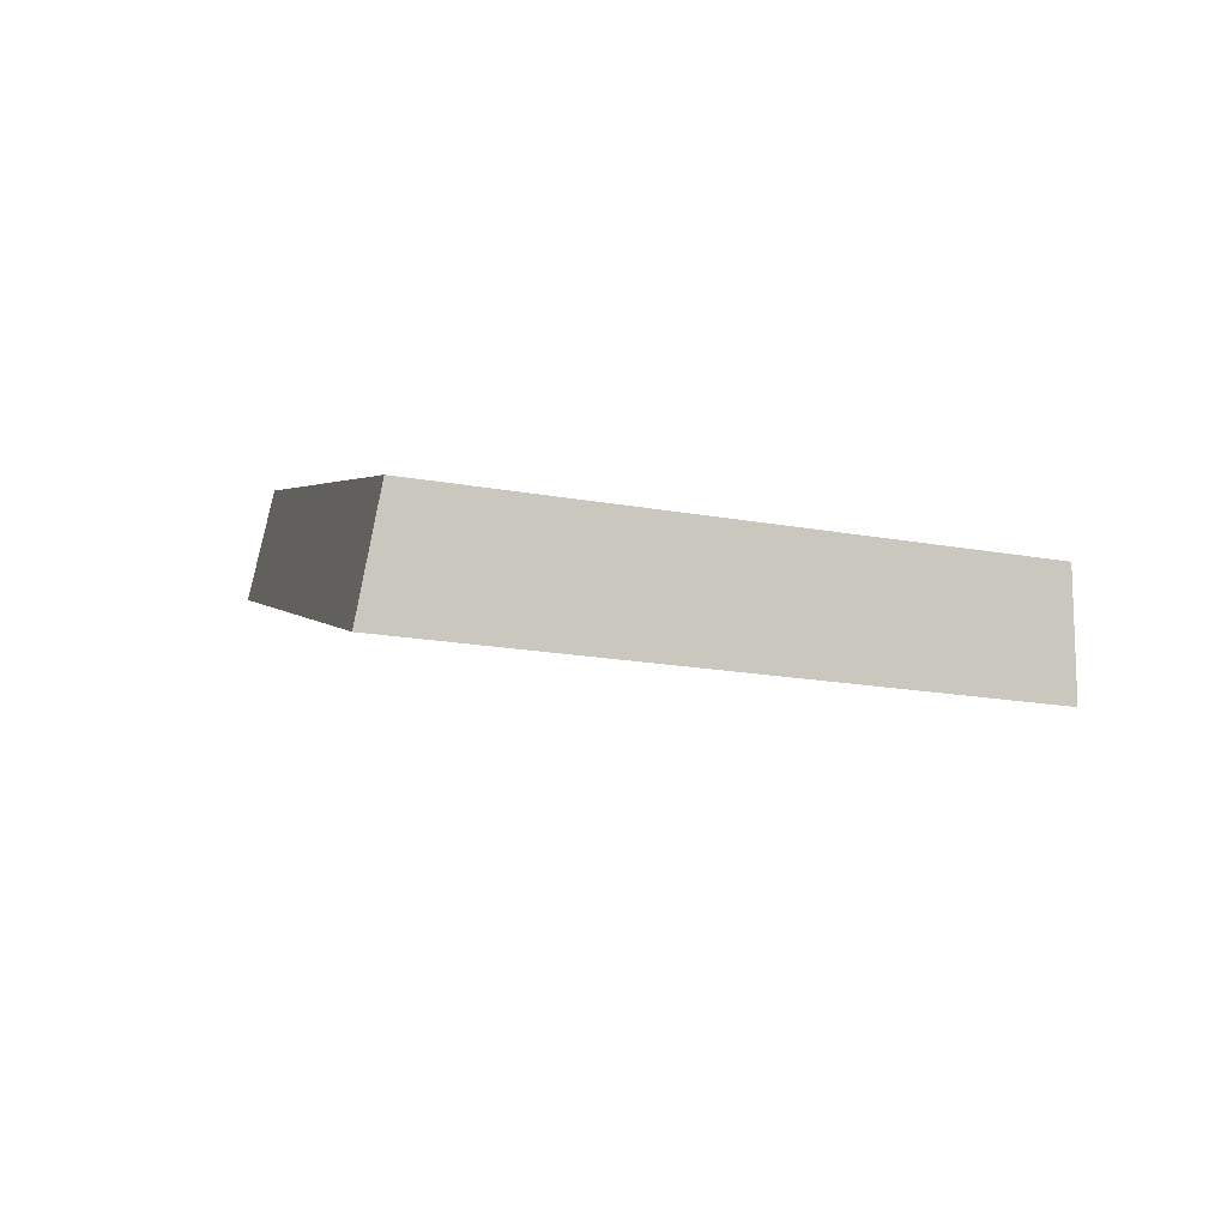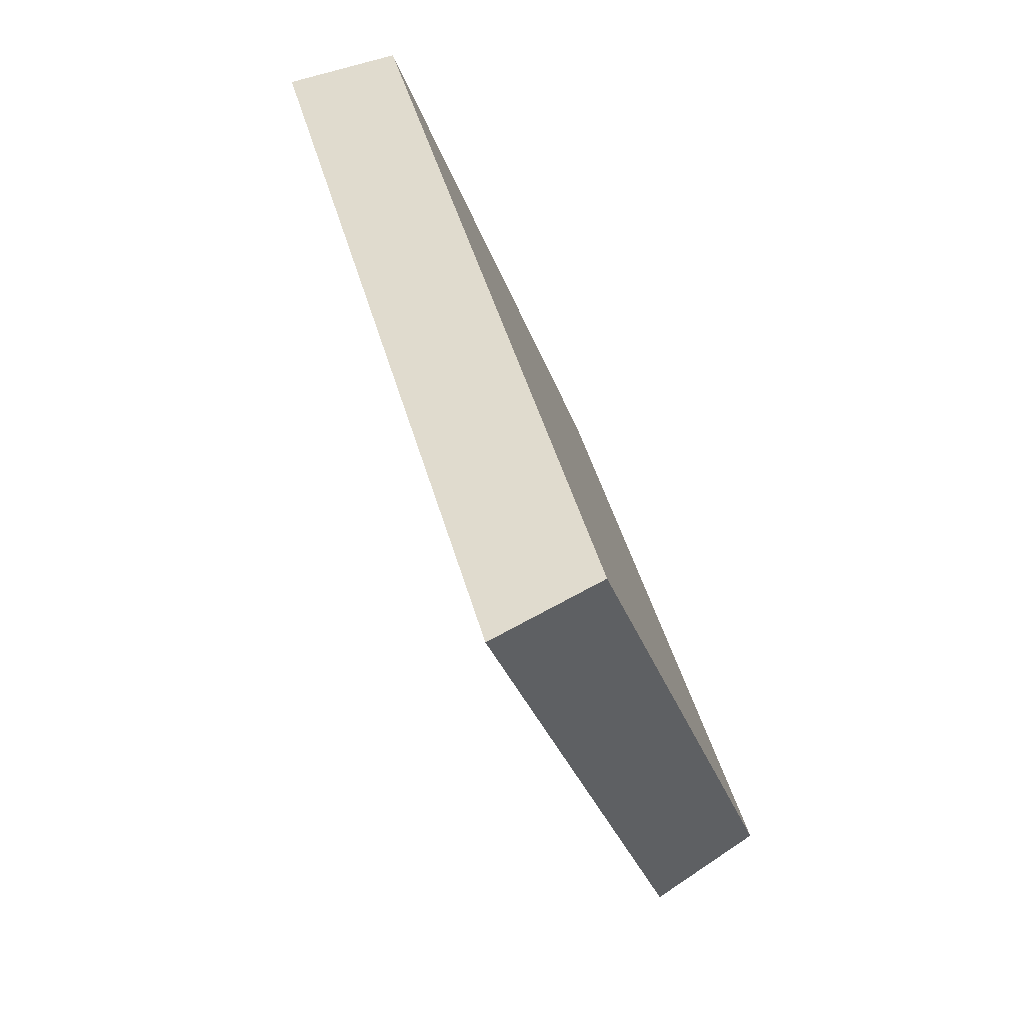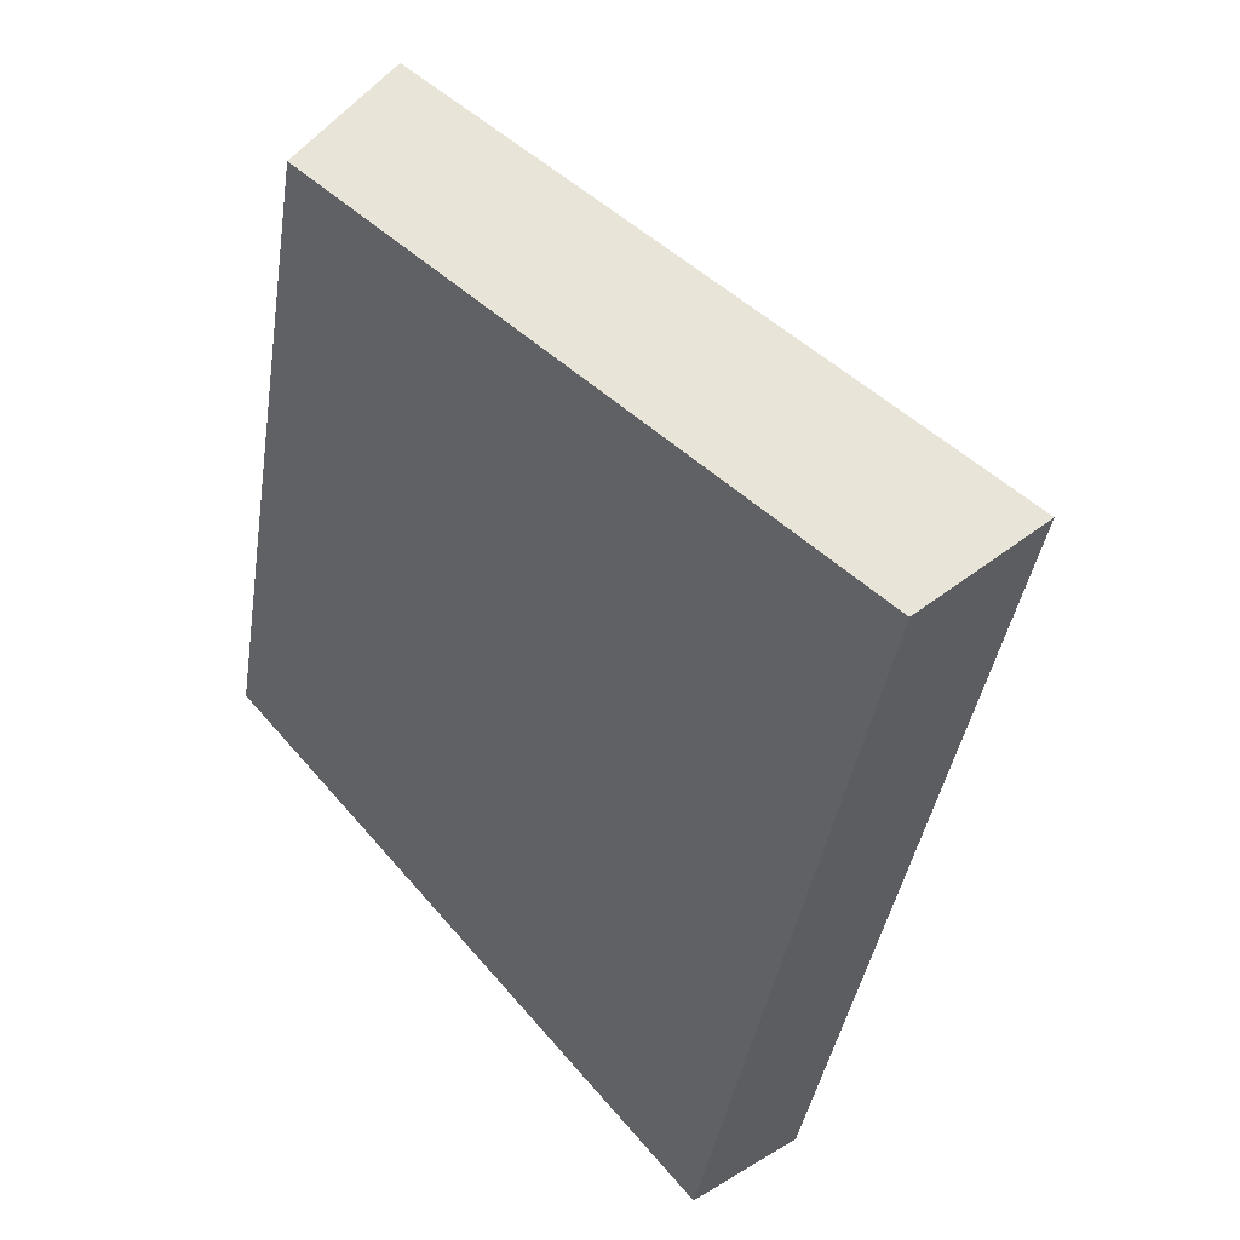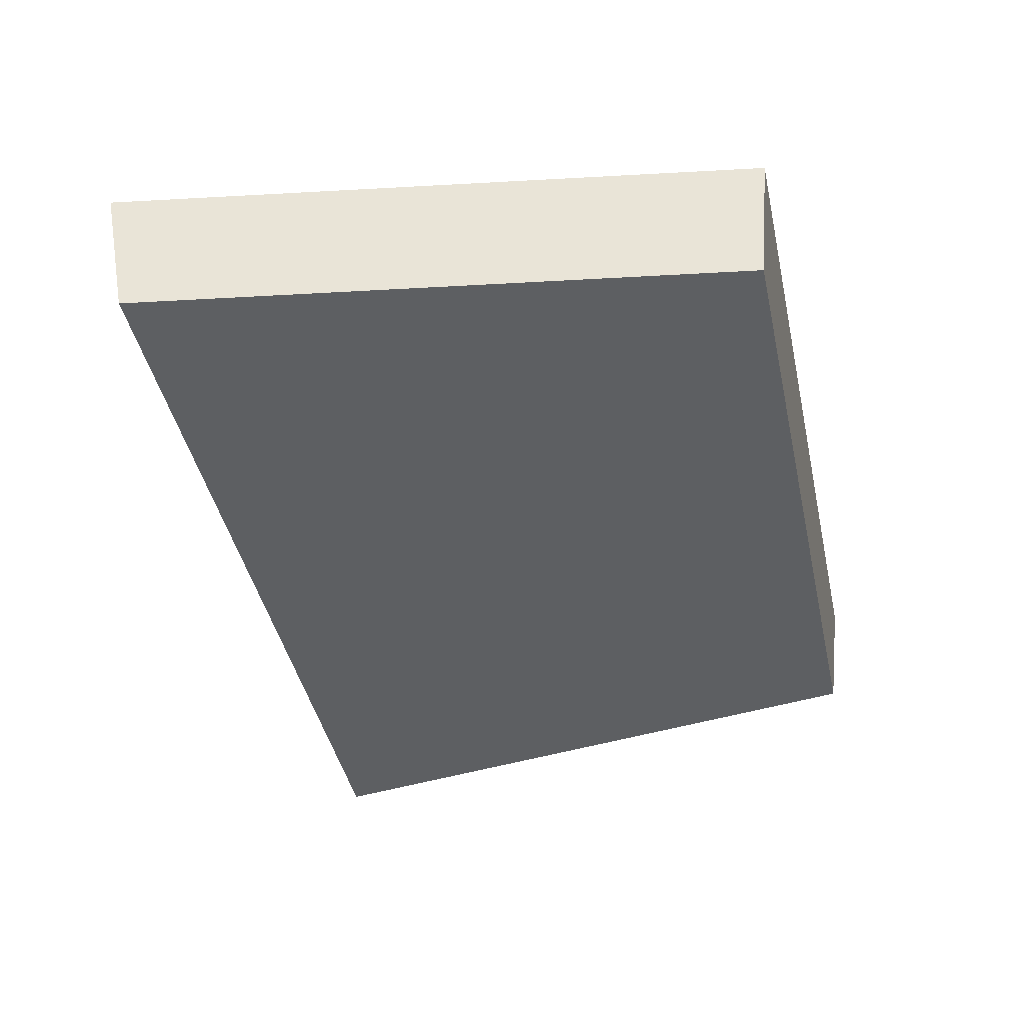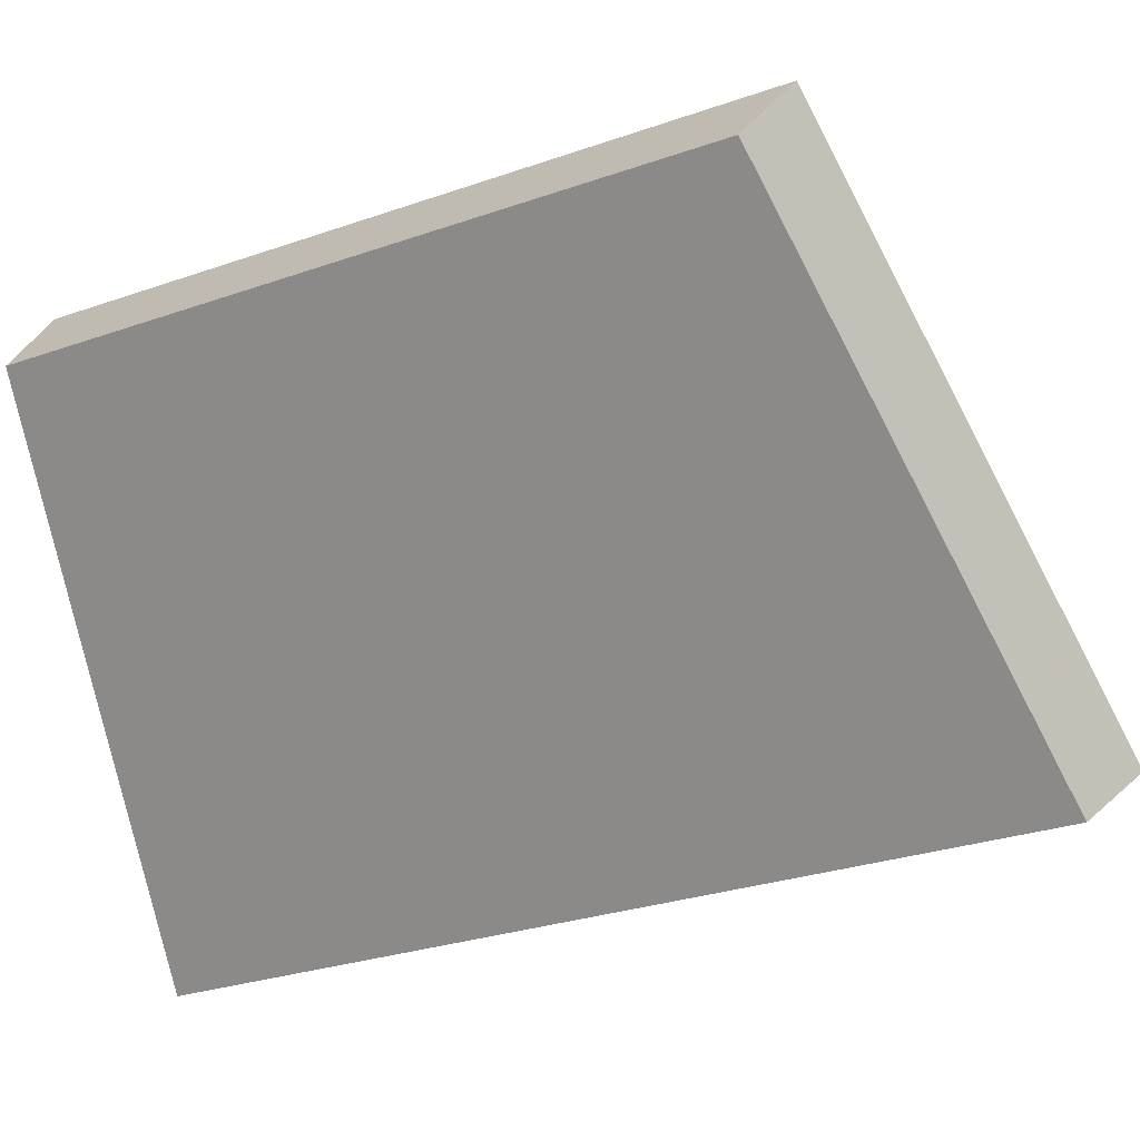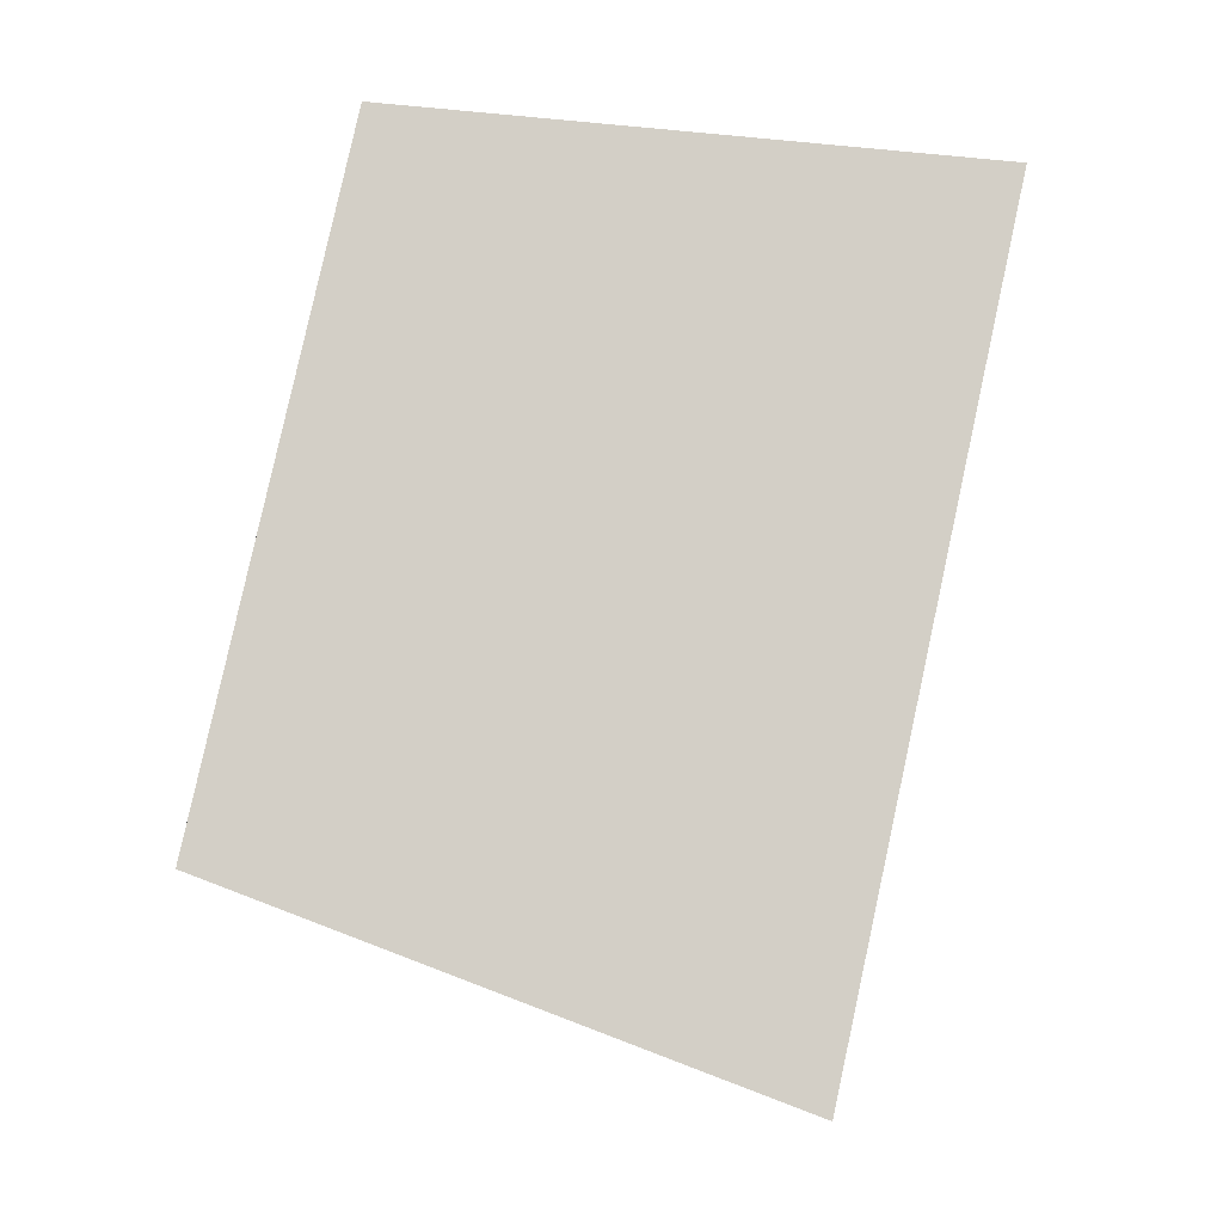
<metadata>
{"format":"obj","ext":"obj","renderer":"f3d","projection":"perspective","resolution":1024,"background":"white","views":[{"elev":-78.1,"azim":37.9,"up":"+Z"},{"elev":-52.0,"azim":-22.9,"up":"+Z"},{"elev":-35.4,"azim":155.9,"up":"+Y"},{"elev":61.6,"azim":43.5,"up":"+Z"},{"elev":-27.0,"azim":102.8,"up":"+Y"},{"elev":-19.1,"azim":-140.3,"up":"+Z"}]}
</metadata>
<code>
v 2.09 0.1325 2.697
v 2.094 0.1325 2.684
v 2.1 0.1391 2.687
v 2.097 0.1391 2.697
v 2.099 0.1405 2.686
v 2.1 0.1391 2.687
v 2.094 0.1325 2.684
v 2.093 0.1337 2.683
v 2.096 0.1405 2.697
v 2.097 0.1391 2.697
v 2.1 0.1391 2.687
v 2.099 0.1405 2.686
v 2.093 0.1337 2.683
v 2.094 0.1325 2.684
v 2.09 0.1325 2.697
v 2.089 0.1337 2.697
v 2.089 0.1337 2.697
v 2.09 0.1325 2.697
v 2.097 0.1391 2.697
v 2.096 0.1405 2.697
v 2.096 0.1405 2.697
v 2.099 0.1405 2.686
v 2.093 0.1337 2.683
v 2.089 0.1337 2.697
f 1 2 3
f 1 3 4
f 5 6 7
f 5 7 8
f 9 10 11
f 9 11 12
f 13 14 15
f 13 15 16
f 17 18 19
f 17 19 20
f 21 22 23
f 21 23 24

</code>
